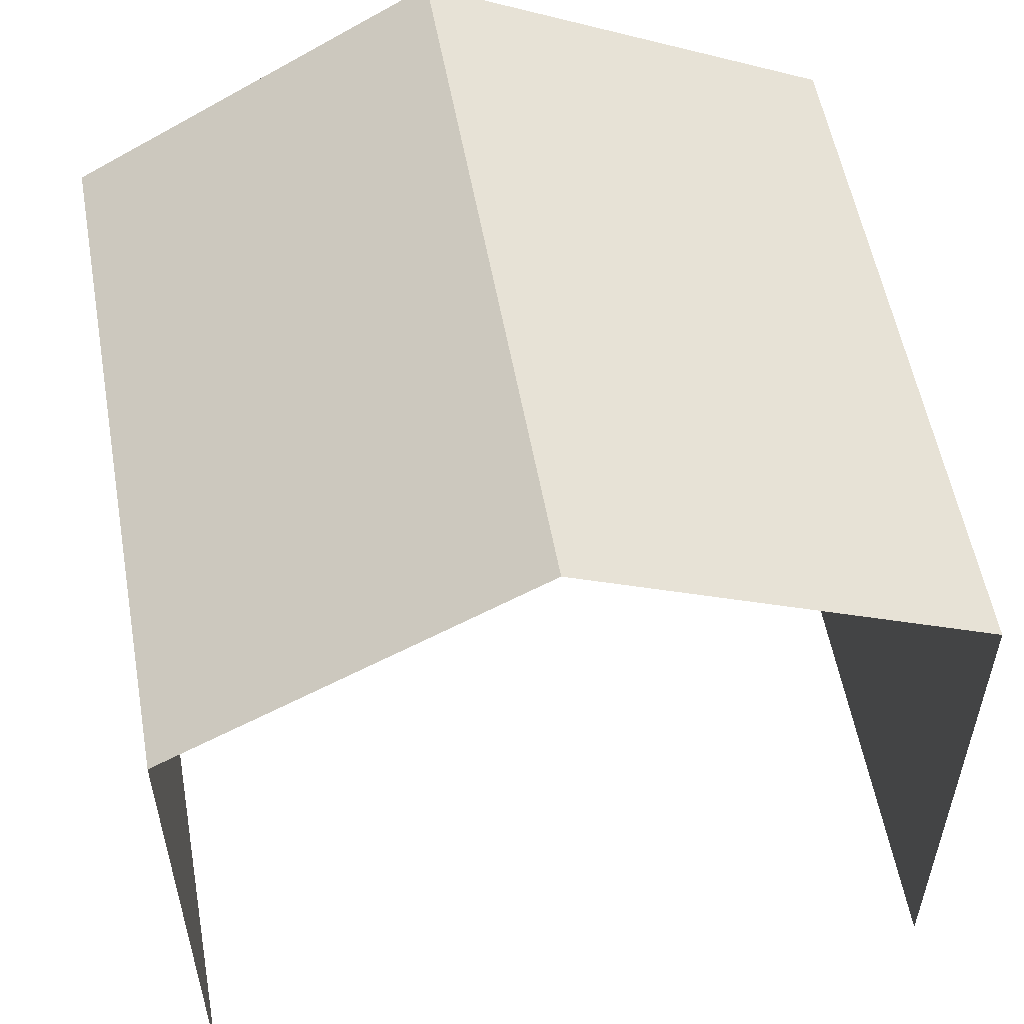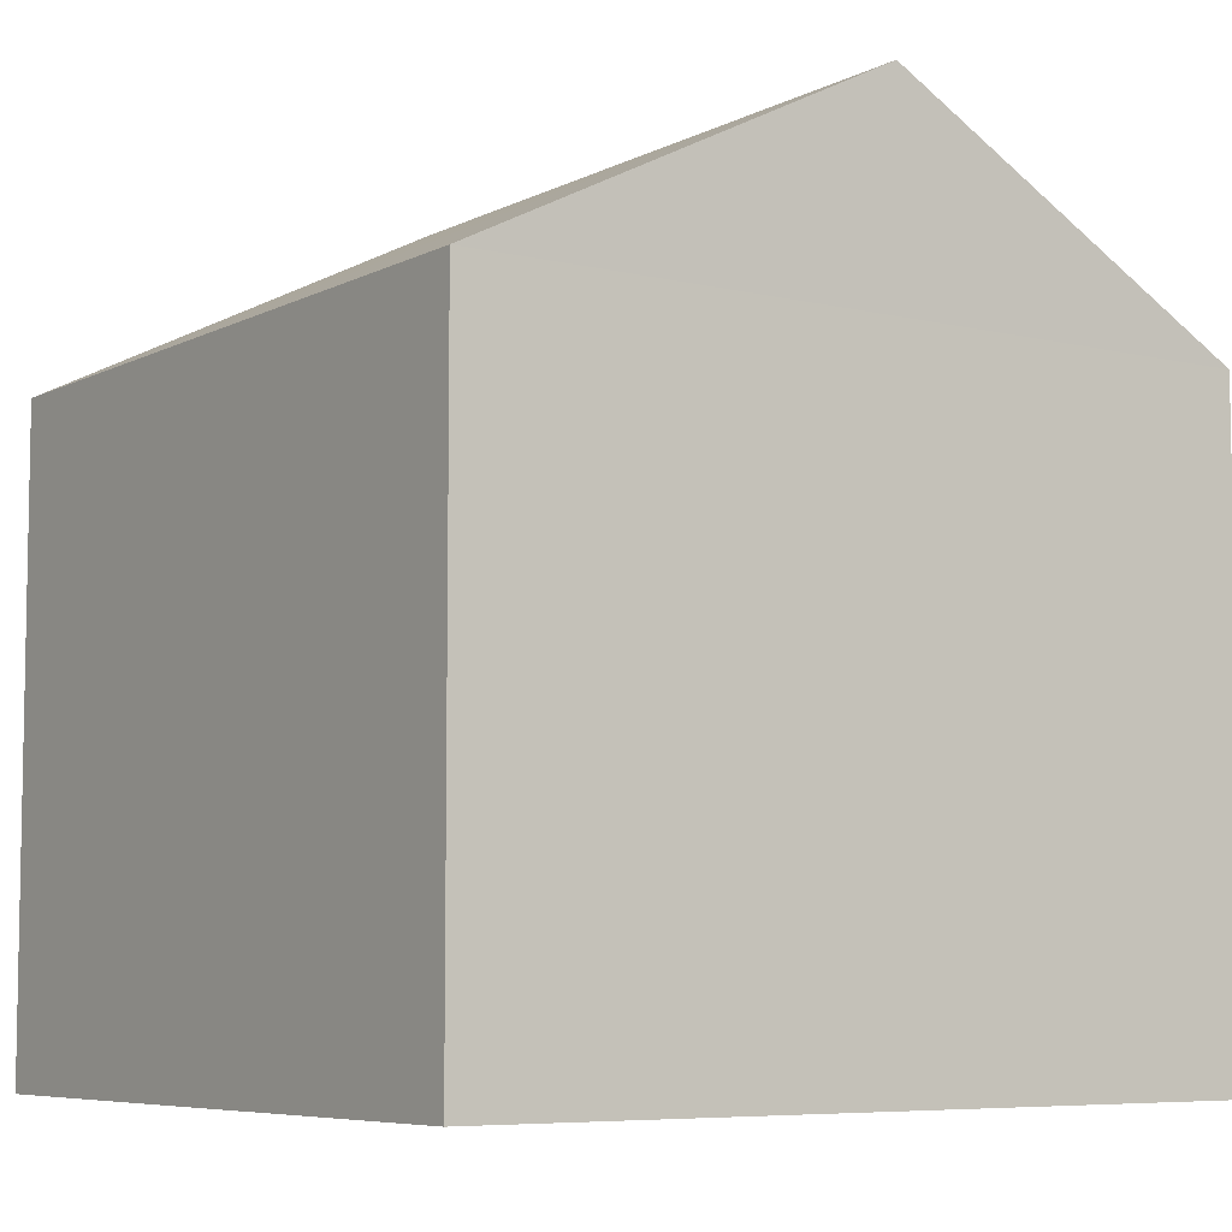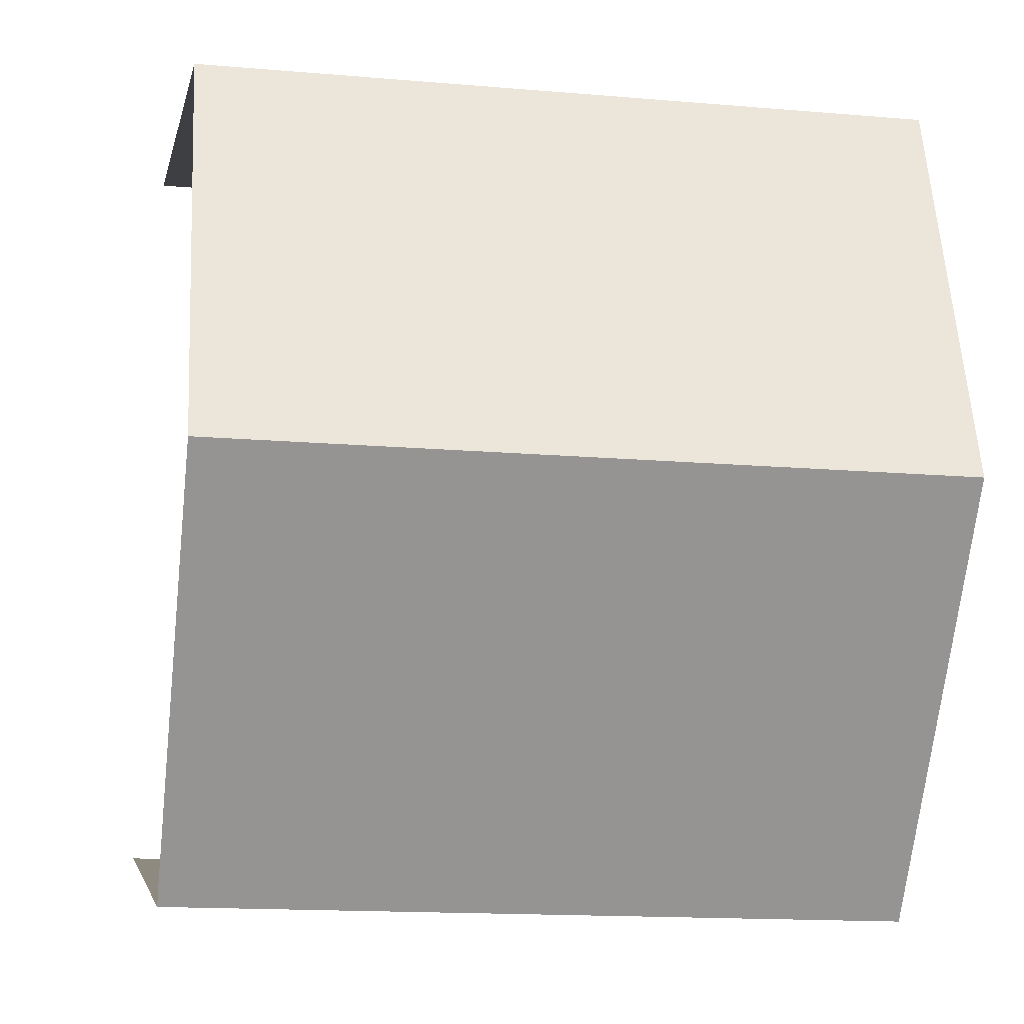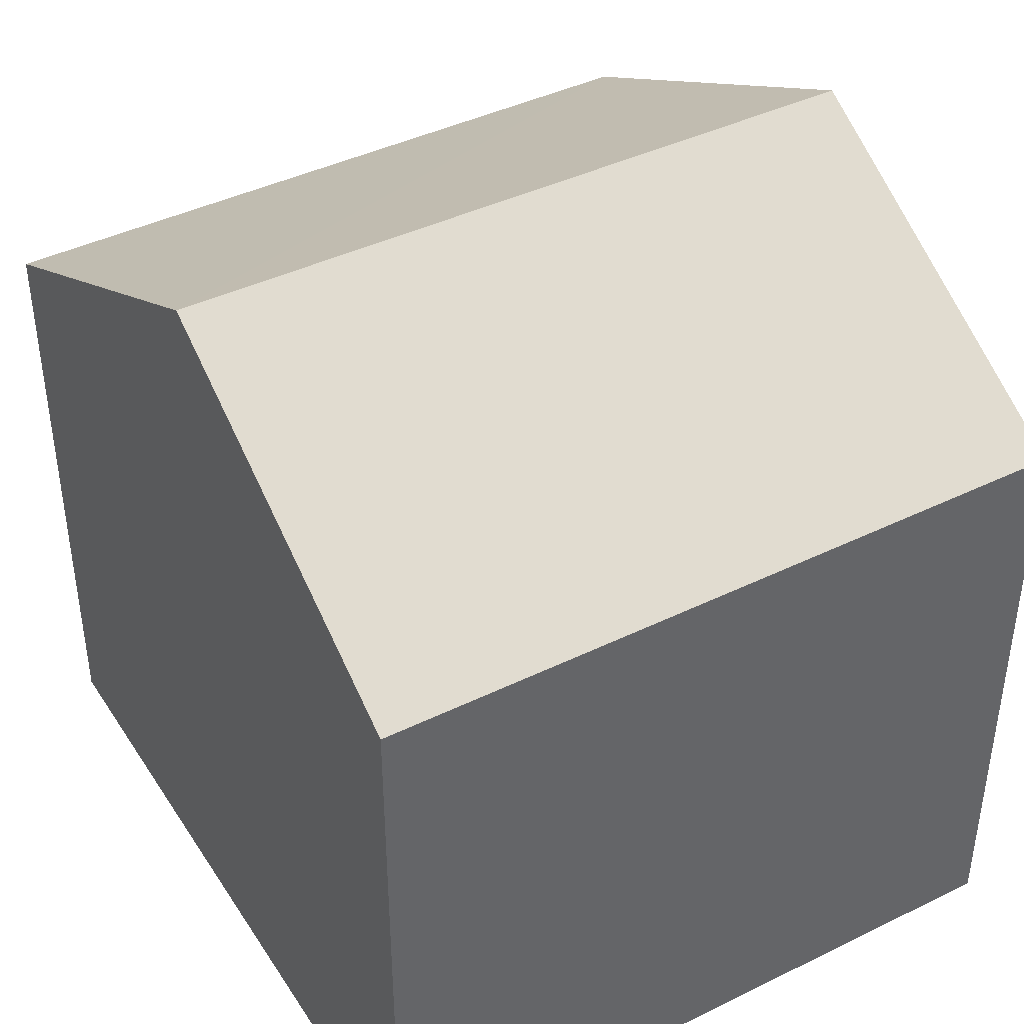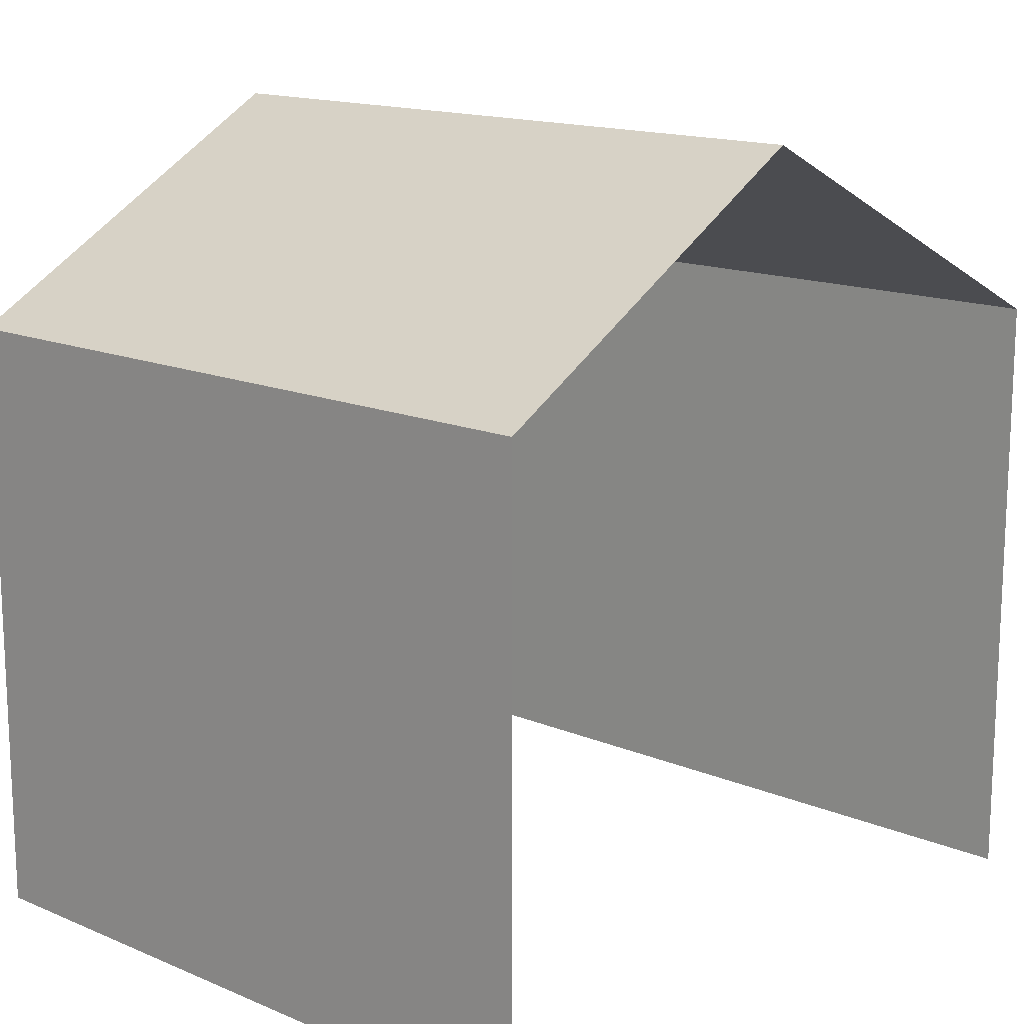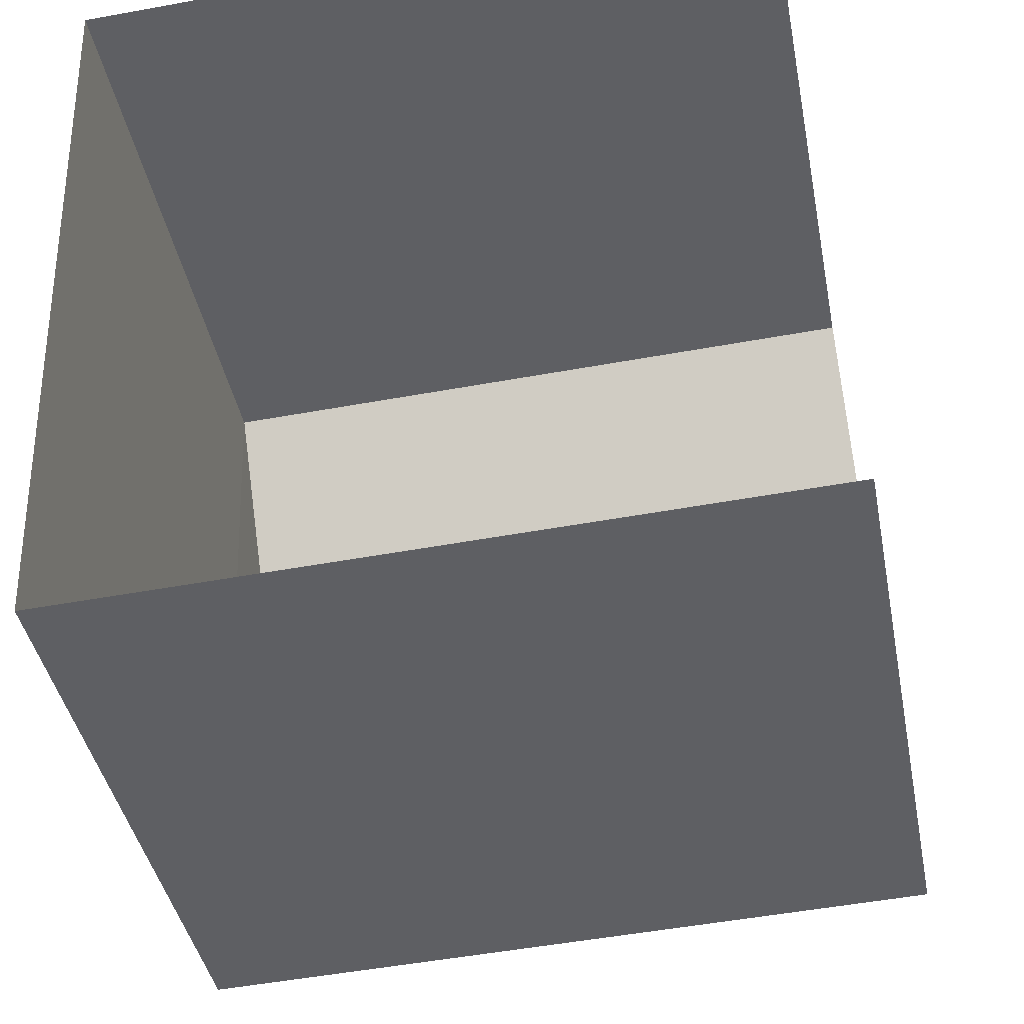
<metadata>
{"format":"obj","ext":"obj","renderer":"f3d","projection":"perspective","resolution":1024,"background":"white","views":[{"elev":55.5,"azim":-102.3,"up":"+Z"},{"elev":-6.7,"azim":52.9,"up":"+Z"},{"elev":-3.5,"azim":-10.3,"up":"+Y"},{"elev":41.6,"azim":147.4,"up":"+Z"},{"elev":15.0,"azim":-140.0,"up":"+Z"},{"elev":-41.0,"azim":-169.0,"up":"+Y"}]}
</metadata>
<code>
v -3.722e+05 -1.041e+05 30.57
v -3.722e+05 -1.041e+05 30.57
v -3.722e+05 -1.041e+05 30.57
v -3.722e+05 -1.041e+05 30.57
v -3.722e+05 -1.041e+05 36.66
v -3.722e+05 -1.041e+05 36.66
v -3.722e+05 -1.041e+05 38.7
v -3.722e+05 -1.041e+05 38.7
v -3.722e+05 -1.041e+05 36.66
v -3.722e+05 -1.041e+05 36.66
f 1 2 3
f 1 4 2
f 3 2 6
f 6 9 7
f 6 2 9
f 5 6 7
f 8 5 7
f 9 10 8
f 7 9 8
f 6 1 3
f 6 5 1
f 9 2 4
f 10 9 4
f 10 4 5
f 10 5 8
f 4 1 5

</code>
